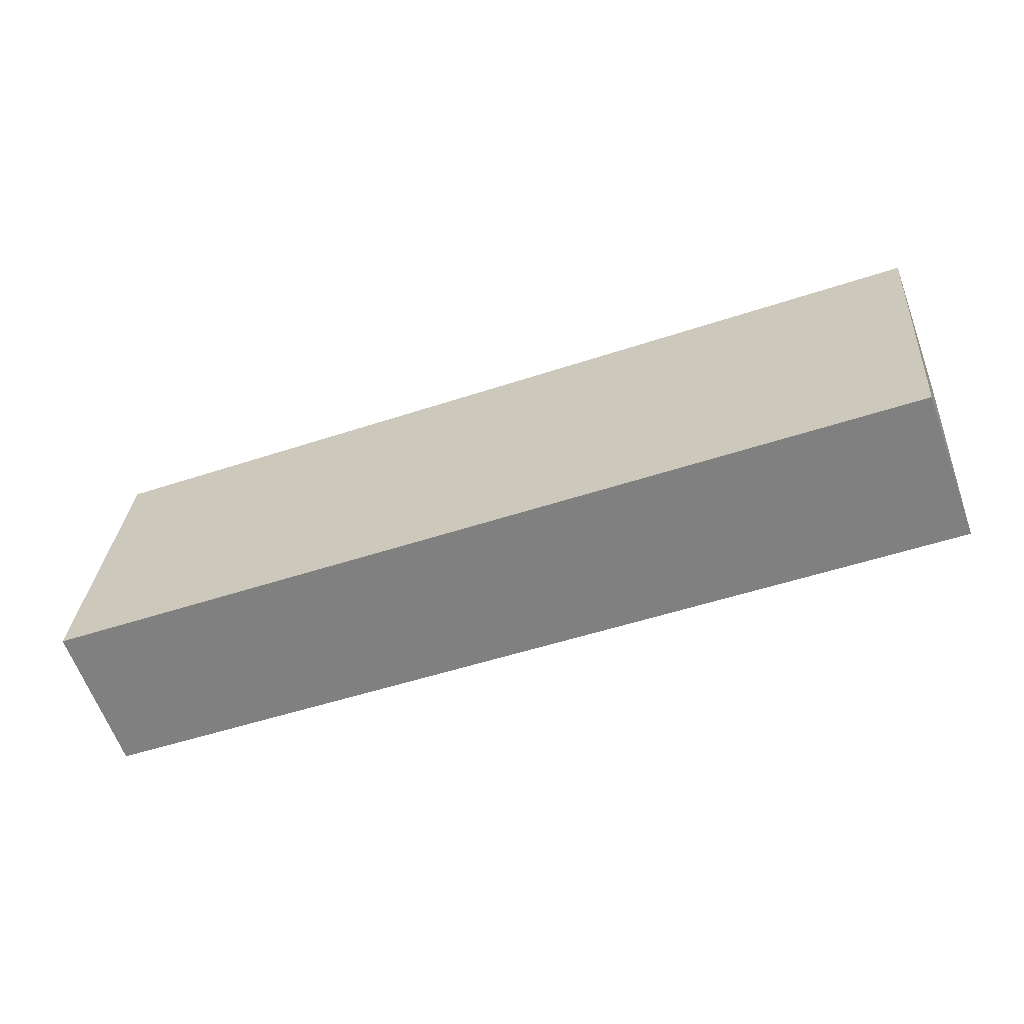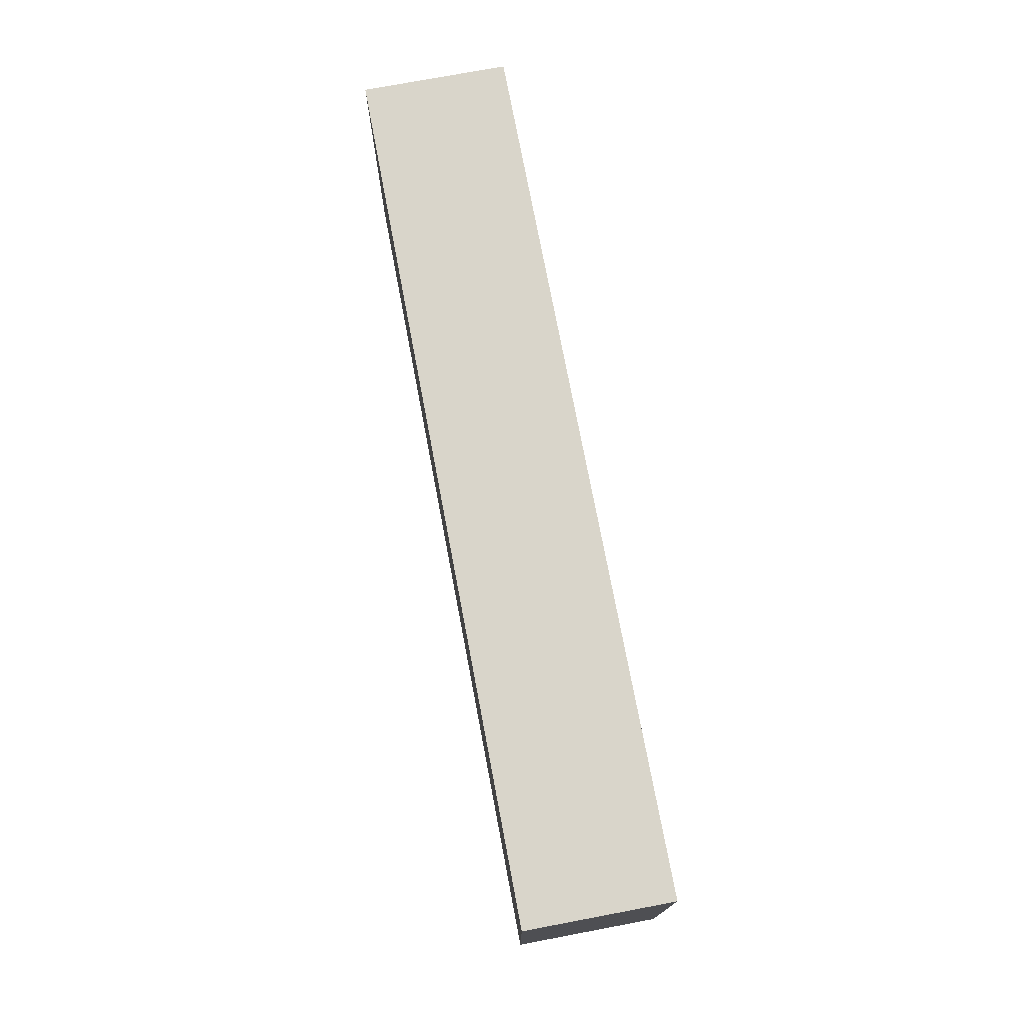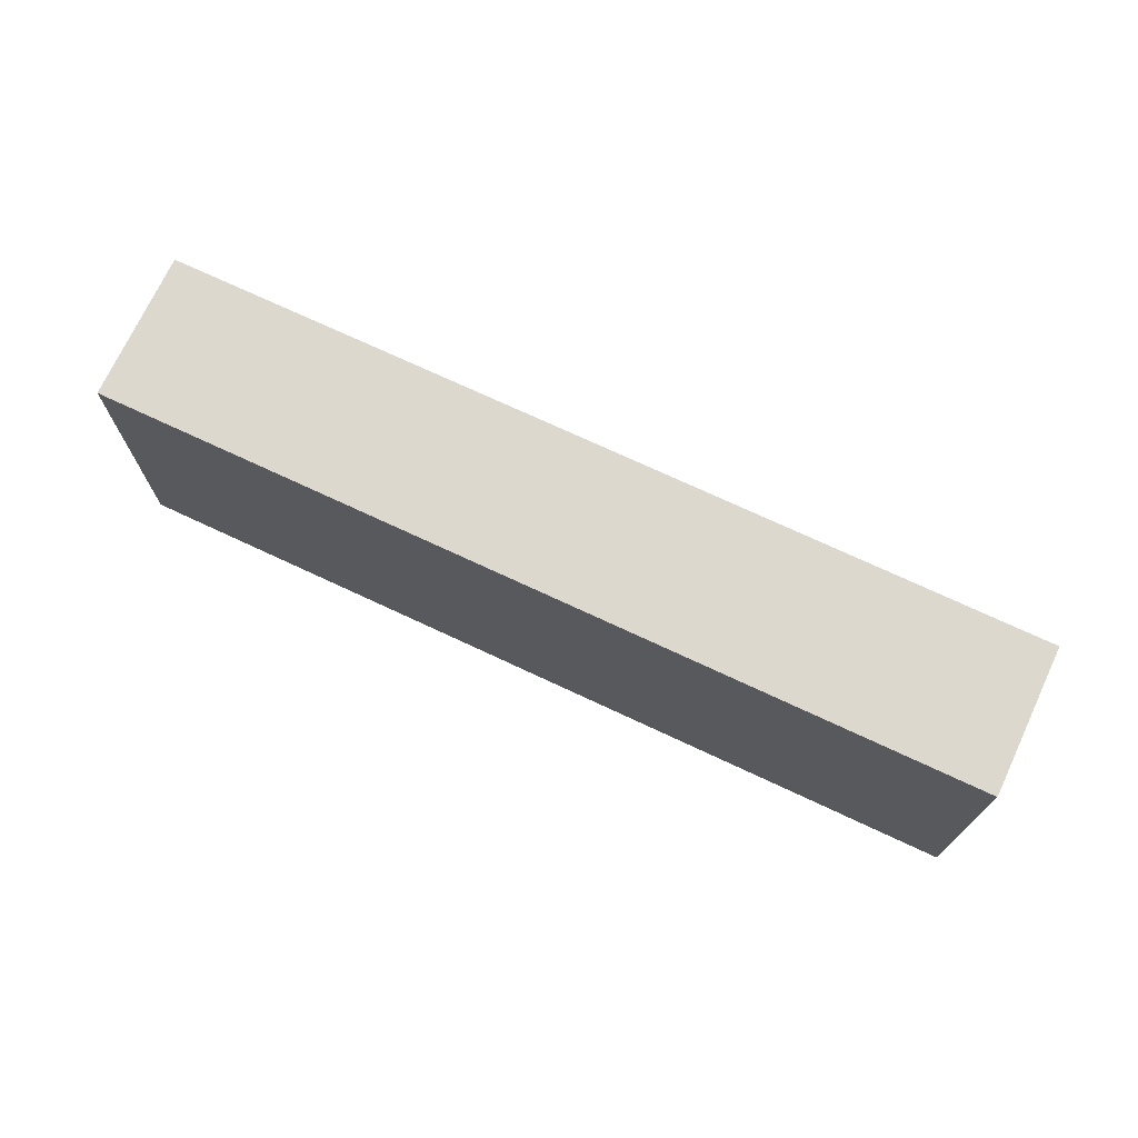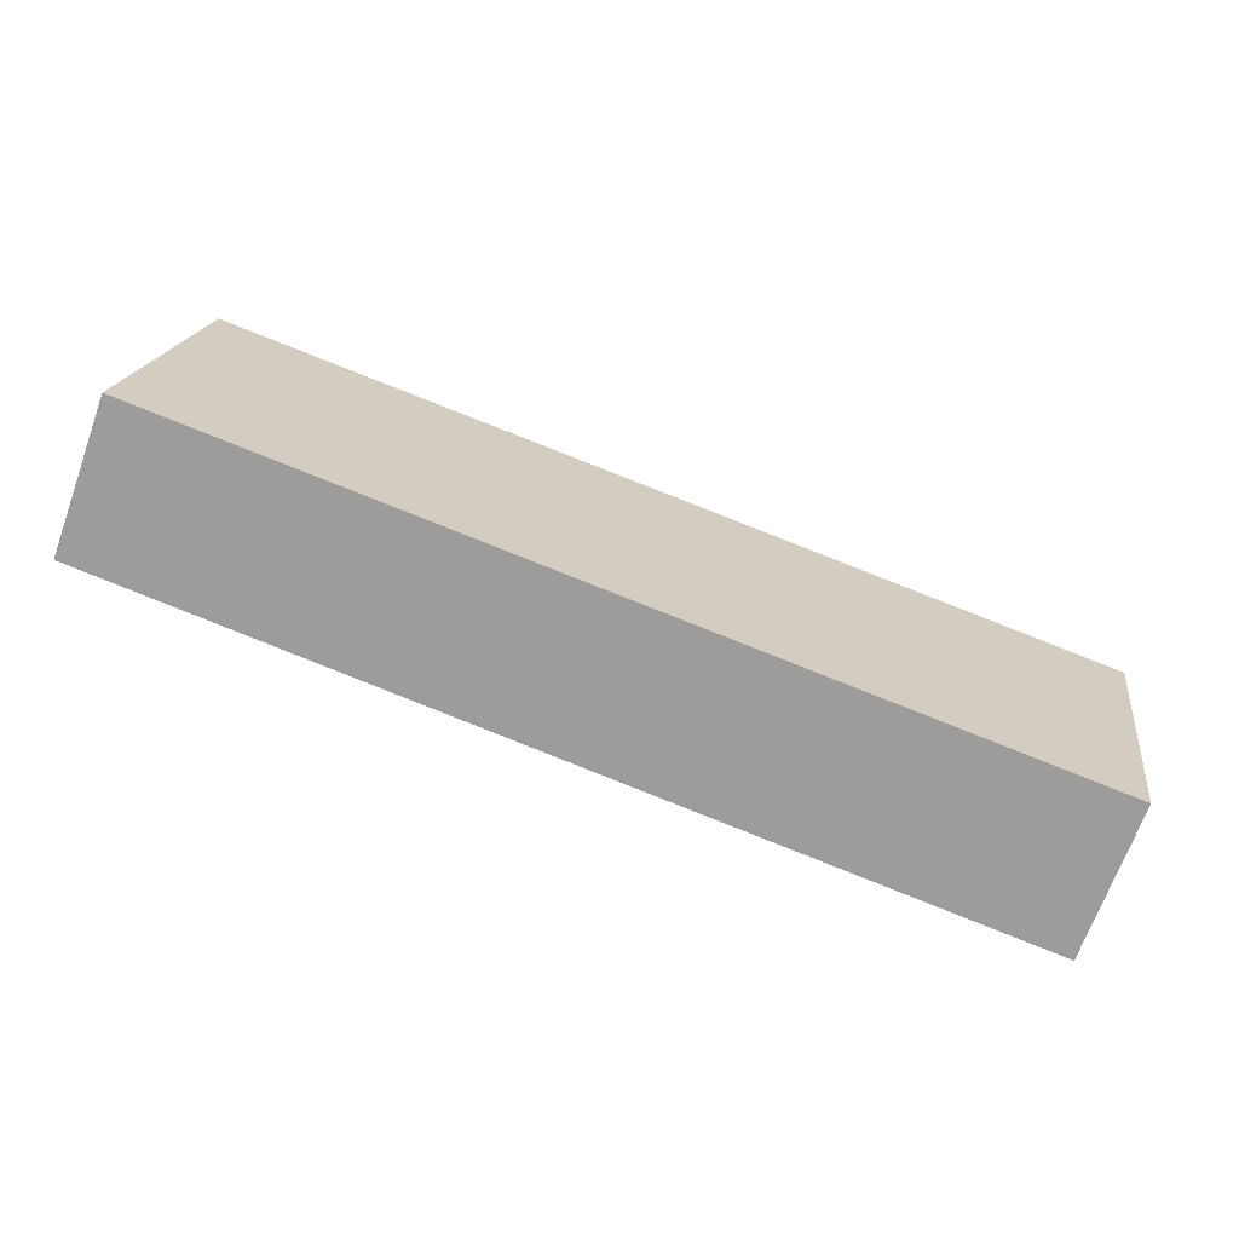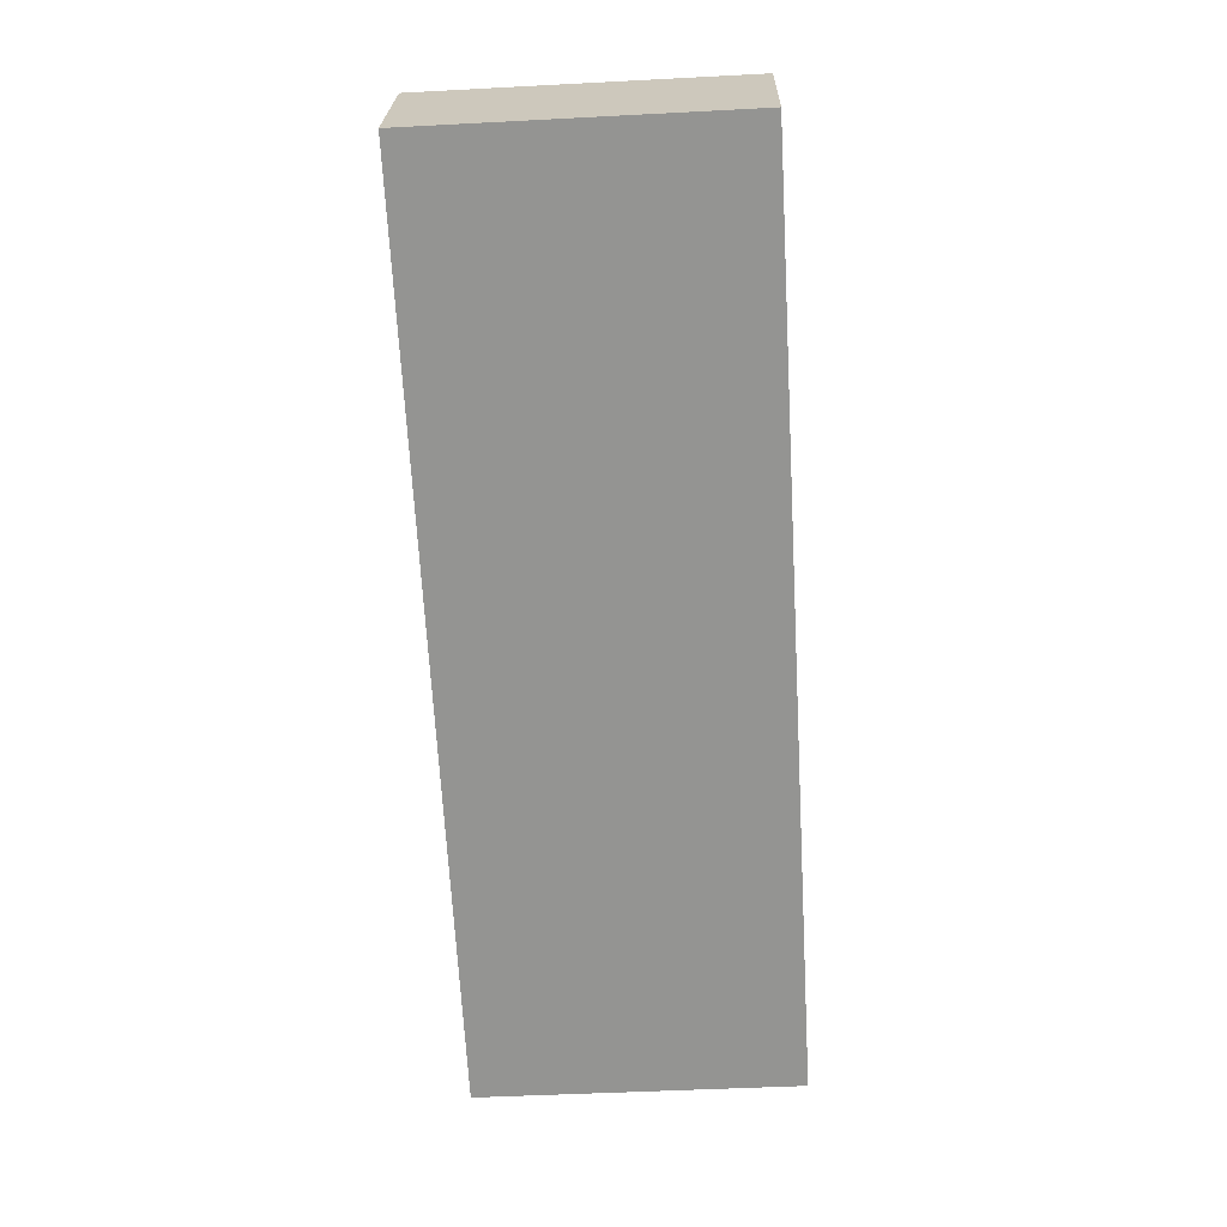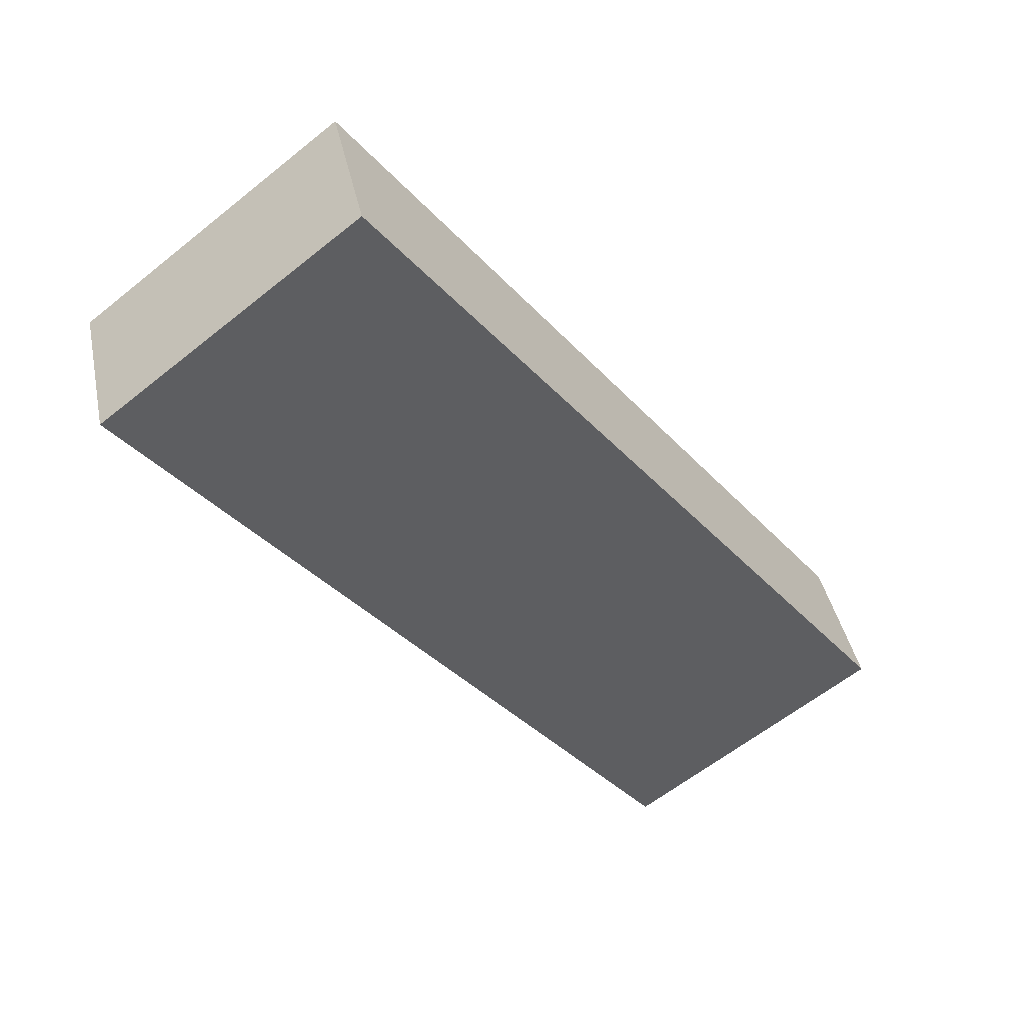
<metadata>
{"format":"obj","ext":"obj","renderer":"f3d","projection":"perspective","resolution":1024,"background":"white","views":[{"elev":29.3,"azim":4.3,"up":"+Y"},{"elev":74.6,"azim":-80.7,"up":"+Z"},{"elev":72.4,"azim":45.1,"up":"+Z"},{"elev":18.3,"azim":-172.2,"up":"+Y"},{"elev":-47.1,"azim":93.4,"up":"+Y"},{"elev":-61.8,"azim":-51.0,"up":"+Y"}]}
</metadata>
<code>
v -1.086 -0.1694 -0.382
v -1.086 -0.1694 -0.208
v -1.114 -0.09051 -0.208
v -1.114 -0.09051 -0.382
v -0.6445 0.0805 -0.382
v -0.6445 0.0805 -0.208
v -0.6158 0.001571 -0.208
v -0.6158 0.001571 -0.382
f 1 2 3 4
f 7 6 3 2
f 2 1 8 7
f 1 4 5 8
f 6 5 4 3
f 8 5 6 7

</code>
